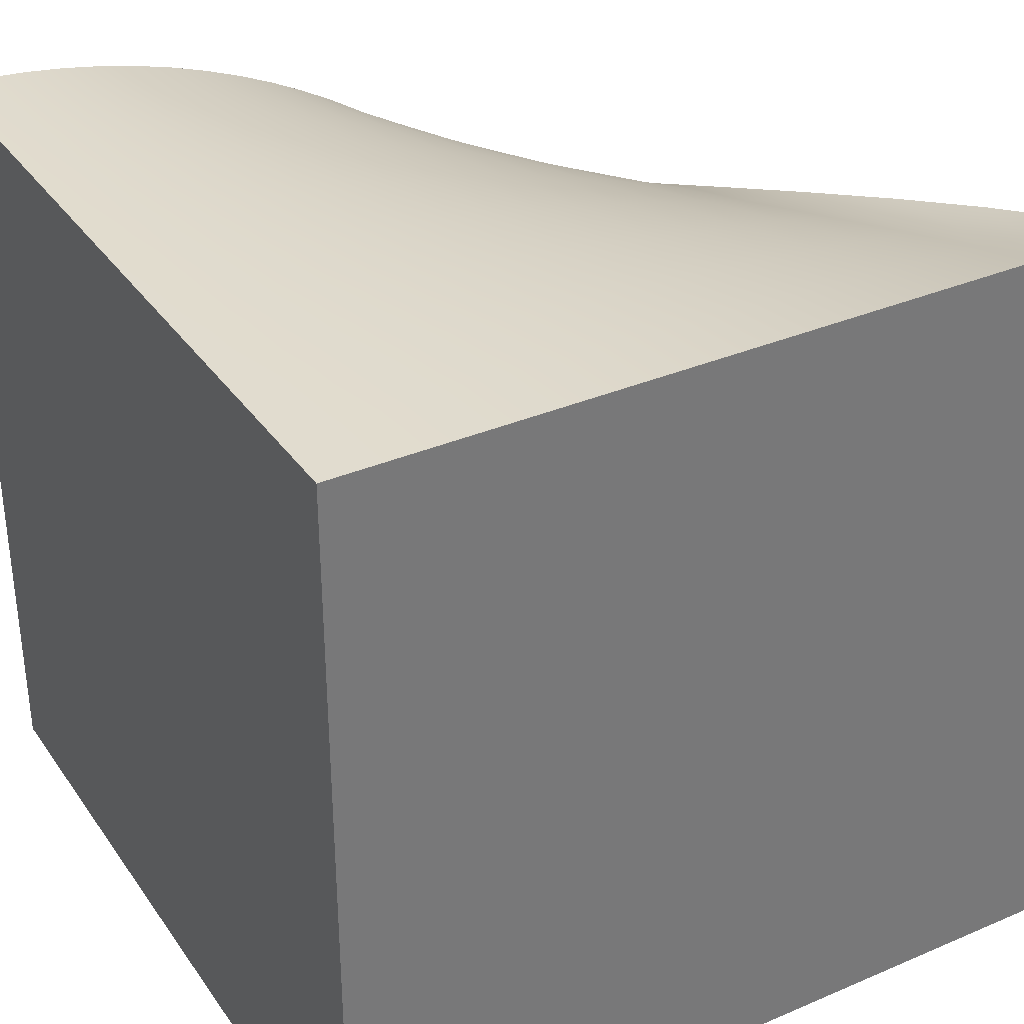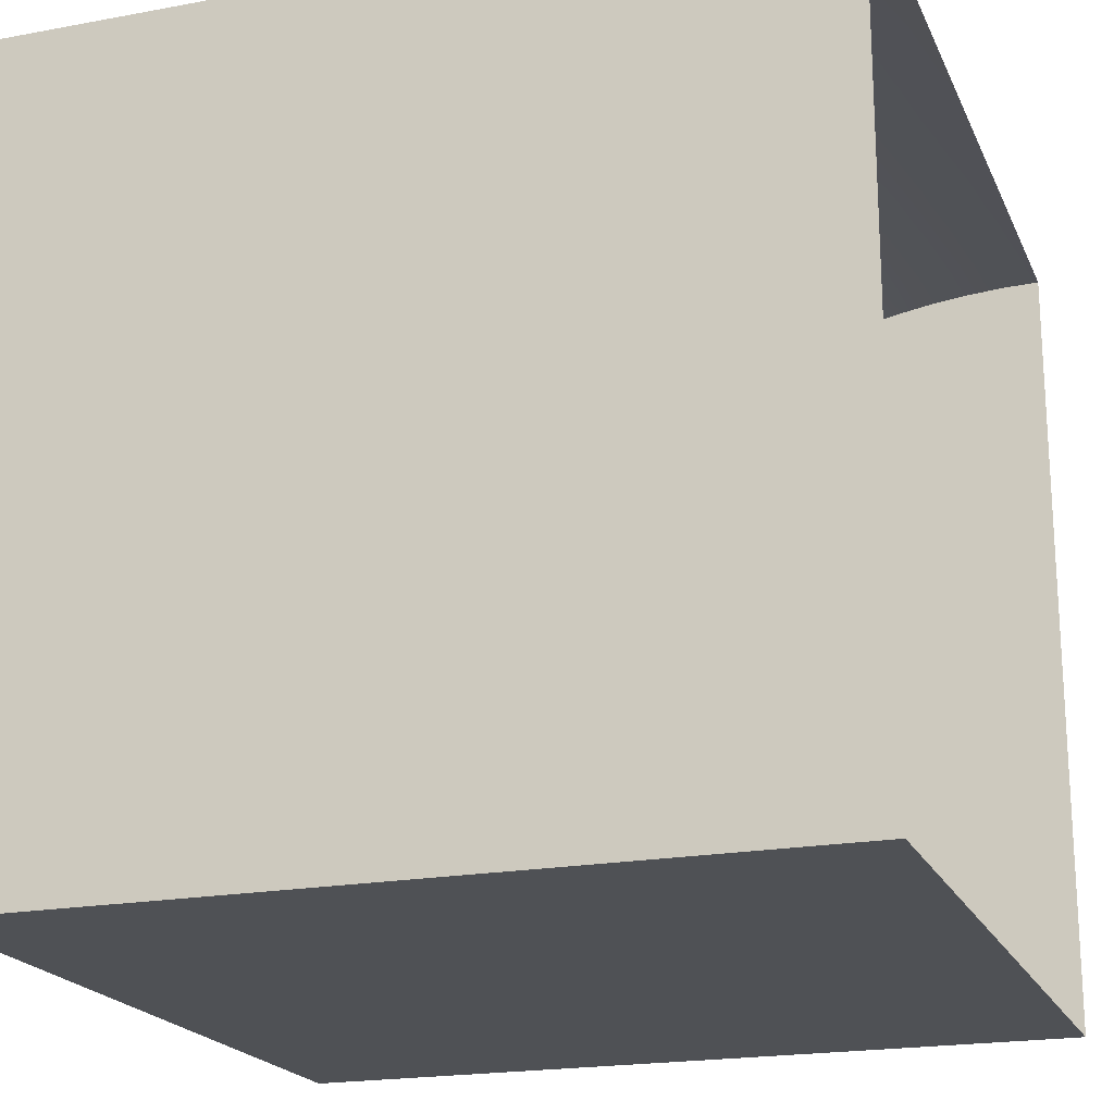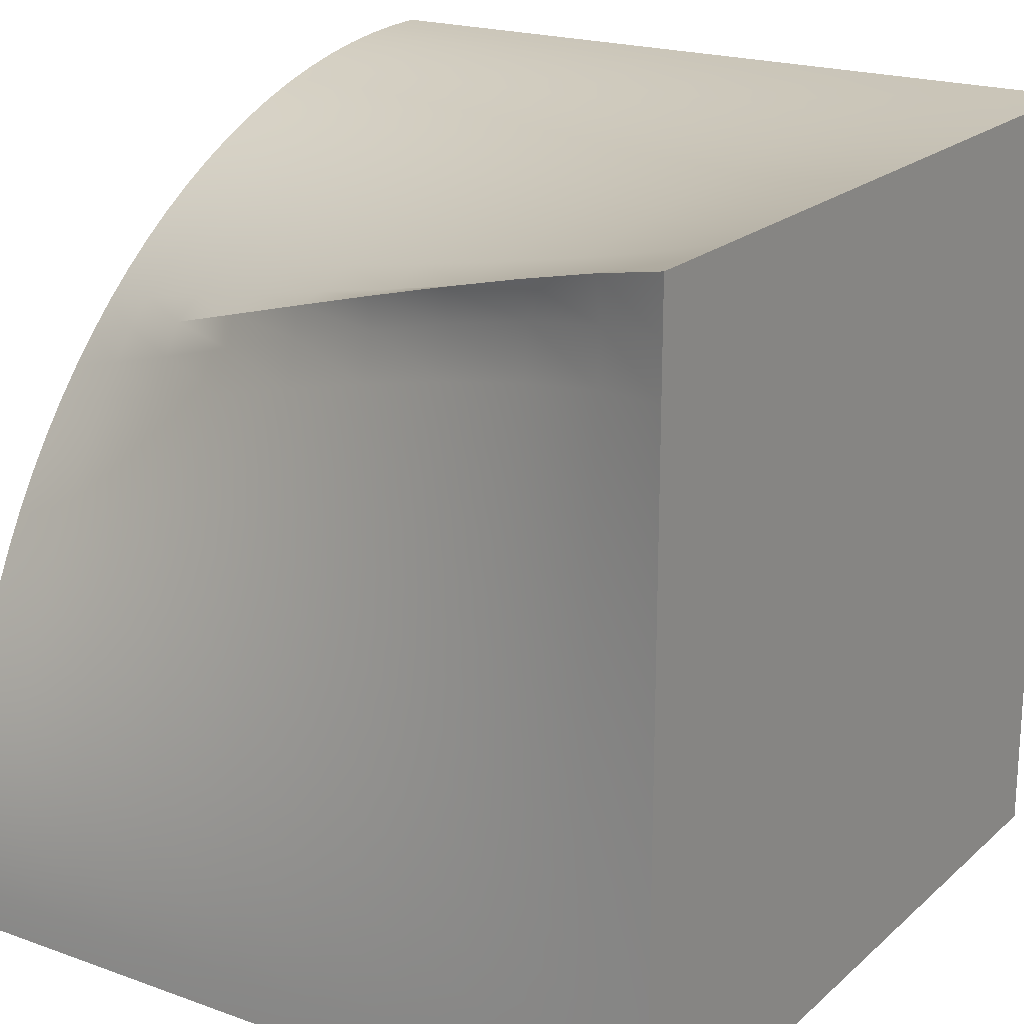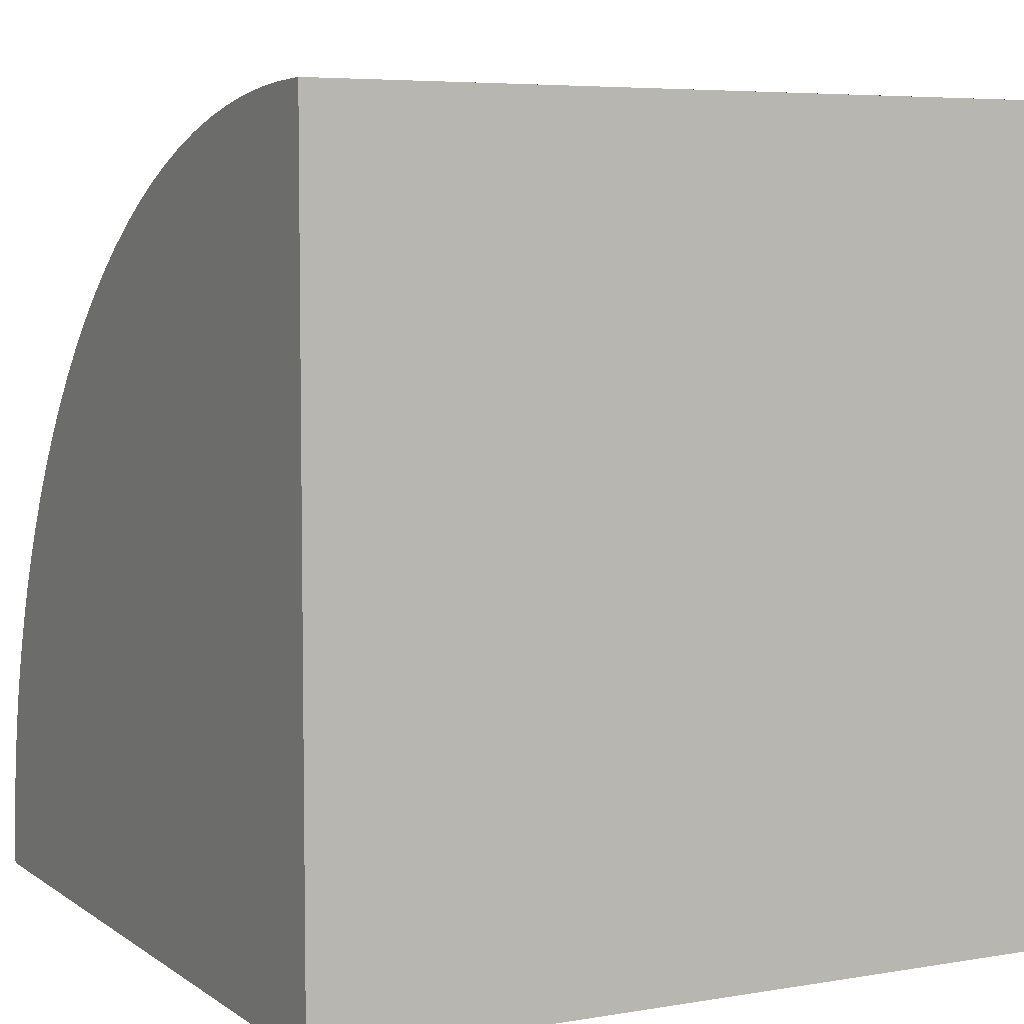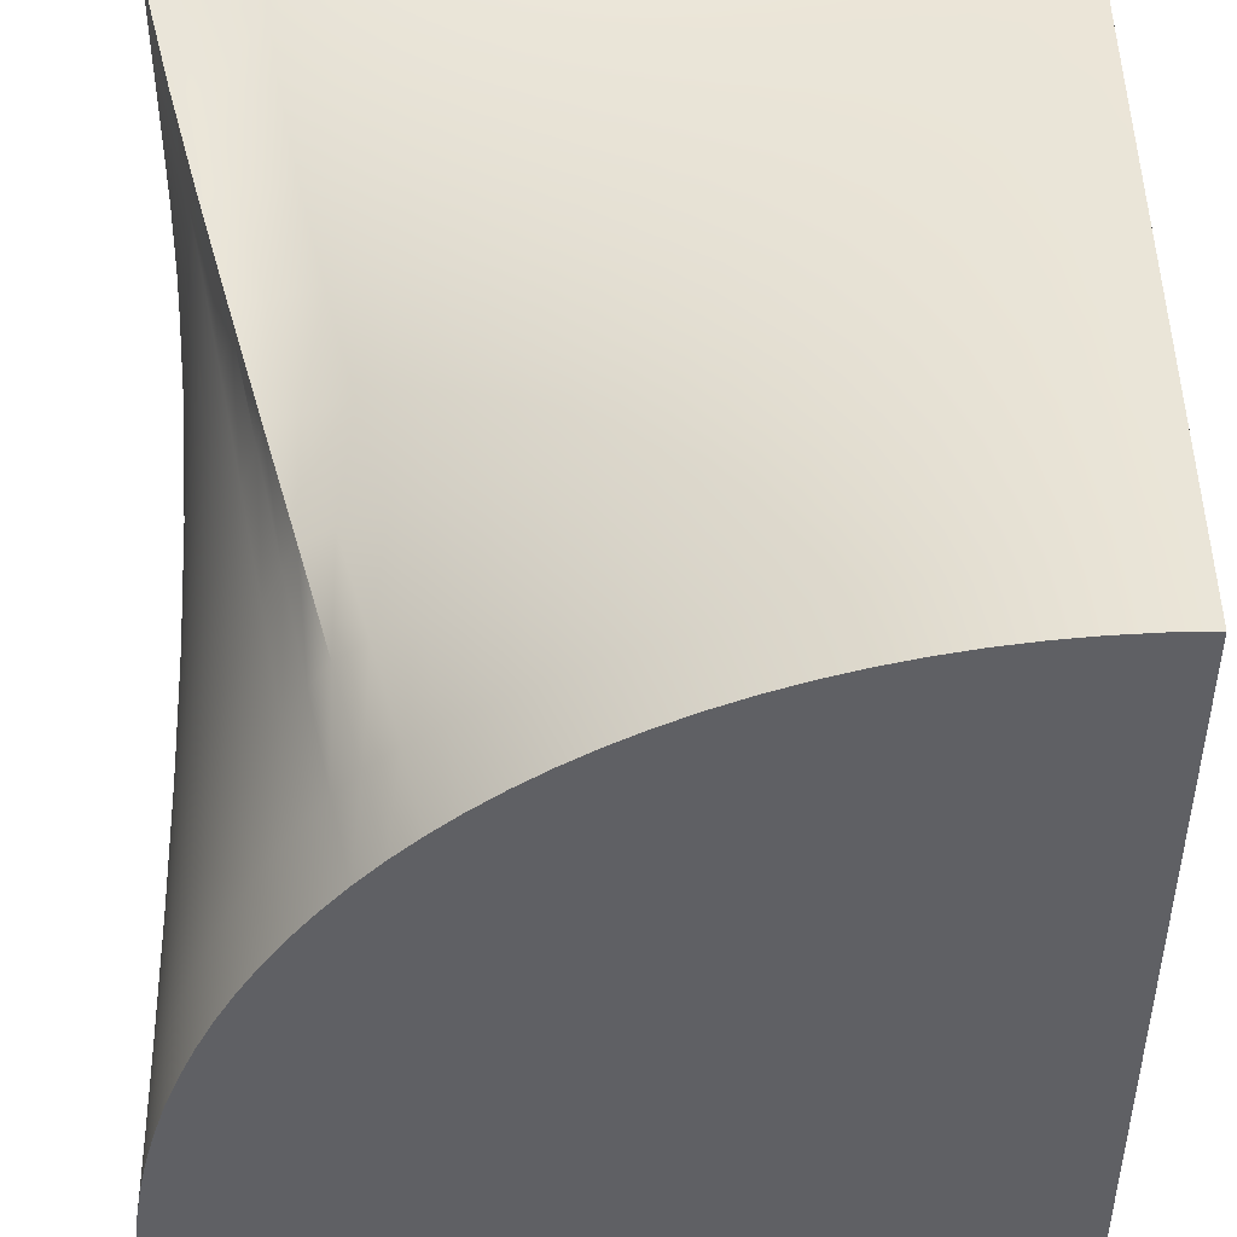
<metadata>
{"format":"obj","ext":"obj","renderer":"f3d","projection":"perspective","resolution":1024,"background":"white","views":[{"elev":34.4,"azim":-119.9,"up":"+Y"},{"elev":-20.1,"azim":-71.1,"up":"+Z"},{"elev":20.3,"azim":-146.8,"up":"+Z"},{"elev":5.7,"azim":152.4,"up":"+Y"},{"elev":45.9,"azim":89.9,"up":"+Y"}]}
</metadata>
<code>
o Cube_O
v 1 0 1
v 1 2 -1
v 1 1.998 -0.9019
v 1 1.99 -0.804
v 1 1.978 -0.7065
v 1 1.962 -0.6098
v 1 1.94 -0.514
v 1 1.914 -0.4194
v 1 1.883 -0.3262
v 1 1.848 -0.2346
v 1 1.808 -0.1449
v 1 1.764 -0.05721
v 1 1.715 0.02821
v 1 1.663 0.1111
v 1 1.606 0.1914
v 1 1.546 0.2688
v 1 1.482 0.3431
v 1 1.414 0.4142
v 1 1.343 0.4819
v 1 1.269 0.546
v 1 1.191 0.6064
v 1 1.111 0.6629
v 1 1.028 0.7155
v 1 0.9428 0.7638
v 1 0.8551 0.808
v 1 0.7654 0.8478
v 1 0.6738 0.8831
v 1 0.5806 0.9139
v 1 0.486 0.9401
v 1 0.3902 0.9616
v 1 0.2935 0.9784
v 1 0.196 0.9904
v 1 0.09814 0.9976
v -1 0 1
v -1 2 -1
v -1 2 -0.8838
v -1 2 -0.7669
v -1 2 -0.6501
v -1 2 -0.5312
v -1 2 -0.4126
v -1 2 -0.2909
v -1 2 -0.1694
v -1 2 -0.04427
v -1 2 0.08054
v -1 2 0.2091
v -1 2 0.3373
v -1 2 0.4686
v -1 2 0.5998
v -1 2 0.733
v -1 2 0.8661
v -1 2 1
v -1 1.866 1
v -1 1.733 1
v -1 1.6 1
v -1 1.469 1
v -1 1.337 1
v -1 1.209 1
v -1 1.081 1
v -1 0.9557 1
v -1 0.8306 1
v -1 0.7091 1
v -1 0.5874 1
v -1 0.4688 1
v -1 0.3499 1
v -1 0.2331 1
v -1 0.1162 1
v 0.8303 2e-06 1
v 0.6212 3e-06 1
v 0.384 3e-06 1
v 0.1299 3e-06 1
v -0.1299 2e-06 1
v -0.384 2e-06 0.9999
v -0.6212 1e-06 0.9999
v -0.8303 0 0.9999
v 0.8303 0.09877 0.9979
v 0.6212 0.1004 0.9982
v 0.384 0.1028 0.9984
v 0.1299 0.1057 0.9987
v -0.1299 0.1087 0.9989
v -0.384 0.1115 0.9992
v -0.6212 0.1139 0.9994
v -0.8303 0.1156 0.9997
v 0.8303 0.1974 0.9913
v 0.6212 0.2008 0.9924
v 0.384 0.2058 0.9935
v 0.1299 0.2116 0.9946
v -0.1299 0.2177 0.9958
v -0.384 0.2236 0.9969
v -0.6212 0.2285 0.998
v -0.8303 0.2318 0.999
v 0.8303 0.2956 0.9804
v 0.6212 0.3009 0.9828
v 0.3839 0.3085 0.9852
v 0.1299 0.3174 0.9878
v -0.1299 0.3267 0.9905
v -0.3839 0.3355 0.9931
v -0.6212 0.3429 0.9956
v -0.8303 0.348 0.9979
v 0.8302 0.3934 0.9652
v 0.6211 0.4009 0.9693
v 0.3839 0.4115 0.9737
v 0.1298 0.4238 0.9784
v -0.1298 0.4367 0.9831
v -0.3839 0.4488 0.9877
v -0.6211 0.4591 0.9922
v -0.8302 0.4661 0.9963
v 0.8302 0.4905 0.9457
v 0.6211 0.5004 0.952
v 0.3839 0.514 0.9589
v 0.1298 0.5299 0.9662
v -0.1298 0.5464 0.9735
v -0.3839 0.562 0.9808
v -0.6211 0.575 0.9878
v -0.8302 0.584 0.9943
v 0.8301 0.5868 0.9219
v 0.621 0.5995 0.931
v 0.3838 0.6169 0.9409
v 0.1298 0.637 0.9513
v -0.1298 0.6578 0.9619
v -0.3838 0.6773 0.9724
v -0.621 0.6937 0.9824
v -0.8301 0.705 0.9917
v 0.8301 0.682 0.8939
v 0.6209 0.6979 0.9062
v 0.3837 0.7192 0.9196
v 0.1298 0.7436 0.9337
v -0.1298 0.7687 0.9481
v -0.3837 0.7923 0.9624
v -0.6209 0.812 0.976
v -0.8301 0.8256 0.9887
v 0.83 0.7761 0.8617
v 0.6208 0.7958 0.8777
v 0.3836 0.8218 0.8951
v 0.1298 0.8513 0.9135
v -0.1297 0.8816 0.9322
v -0.3836 0.9099 0.9508
v -0.6208 0.9336 0.9686
v -0.8299 0.9497 0.9852
v 0.8298 0.8688 0.8254
v 0.6206 0.8928 0.8455
v 0.3835 0.9237 0.8674
v 0.1297 0.9585 0.8905
v -0.1297 0.994 0.9141
v -0.3835 1.027 0.9376
v -0.6206 1.055 0.9602
v -0.8298 1.074 0.9812
v 0.8296 0.9602 0.7852
v 0.6204 0.989 0.8097
v 0.3834 1.026 0.8365
v 0.1297 1.067 0.8649
v -0.1296 1.108 0.8939
v -0.3833 1.147 0.9228
v -0.6203 1.179 0.9507
v -0.8296 1.201 0.9767
v 0.8294 1.05 0.7409
v 0.6202 1.084 0.7702
v 0.3832 1.127 0.8025
v 0.1297 1.174 0.8365
v -0.1294 1.222 0.8715
v -0.383 1.266 0.9064
v -0.62 1.303 0.94
v -0.8293 1.328 0.9716
v 0.8292 1.138 0.6928
v 0.6198 1.178 0.7273
v 0.383 1.228 0.7652
v 0.1296 1.283 0.8055
v -0.1292 1.338 0.8469
v -0.3826 1.388 0.8882
v -0.6195 1.43 0.9283
v -0.829 1.458 0.966
v 0.8288 1.224 0.6409
v 0.6194 1.271 0.6808
v 0.3827 1.328 0.7249
v 0.1296 1.39 0.7718
v -0.129 1.452 0.8201
v -0.3821 1.509 0.8684
v -0.6189 1.556 0.9154
v -0.8285 1.588 0.9597
v 0.8284 1.308 0.5853
v 0.6189 1.363 0.6309
v 0.3824 1.428 0.6815
v 0.1296 1.498 0.7353
v -0.1286 1.568 0.7909
v -0.3814 1.632 0.8468
v -0.6181 1.685 0.9013
v -0.8279 1.72 0.9529
v 0.8278 1.39 0.526
v 0.6183 1.453 0.5776
v 0.382 1.527 0.6349
v 0.1297 1.606 0.6961
v -0.128 1.684 0.7594
v -0.3805 1.755 0.8233
v -0.6171 1.813 0.8858
v -0.8272 1.852 0.9453
v 0.8293 1.464 0.4635
v 0.6212 1.527 0.5274
v 0.3862 1.601 0.6012
v 0.1348 1.681 0.6806
v -0.1225 1.761 0.7608
v -0.3751 1.837 0.8374
v -0.6126 1.906 0.9058
v -0.8244 1.962 0.9616
v 0.8278 1.526 0.3897
v 0.6183 1.578 0.453
v 0.382 1.635 0.527
v 0.1297 1.696 0.6059
v -0.128 1.759 0.6838
v -0.3805 1.823 0.7547
v -0.6171 1.886 0.8127
v -0.8272 1.945 0.8518
v 0.8284 1.585 0.3078
v 0.6189 1.631 0.3628
v 0.3824 1.681 0.4281
v 0.1296 1.735 0.4985
v -0.1286 1.791 0.5683
v -0.3814 1.847 0.6322
v -0.6181 1.901 0.6845
v -0.8279 1.953 0.72
v 0.8288 1.641 0.2238
v 0.6194 1.681 0.2711
v 0.3827 1.725 0.3283
v 0.1296 1.772 0.3904
v -0.129 1.82 0.4525
v -0.3821 1.868 0.5094
v -0.6189 1.915 0.5563
v -0.8285 1.96 0.5881
v 0.8292 1.693 0.1378
v 0.6198 1.727 0.1783
v 0.383 1.765 0.2281
v 0.1296 1.806 0.2827
v -0.1292 1.847 0.3375
v -0.3826 1.888 0.3881
v -0.6195 1.928 0.4298
v -0.829 1.966 0.4582
v 0.8294 1.741 0.04983
v 0.6202 1.77 0.08409
v 0.3832 1.802 0.1269
v 0.1297 1.837 0.1743
v -0.1294 1.872 0.2222
v -0.383 1.906 0.2664
v -0.62 1.94 0.3031
v -0.8293 1.972 0.328
v 0.8296 1.785 -0.03982
v 0.6204 1.81 -0.01096
v 0.3834 1.837 0.02576
v 0.1297 1.865 0.06673
v -0.1296 1.894 0.1083
v -0.3833 1.923 0.147
v -0.6203 1.951 0.1791
v -0.8296 1.977 0.201
v 0.8298 1.825 -0.1312
v 0.6206 1.845 -0.1072
v 0.3835 1.867 -0.07631
v 0.1297 1.891 -0.0415
v -0.1297 1.914 -0.00596
v -0.3835 1.938 0.02716
v -0.6206 1.96 0.05472
v -0.8298 1.981 0.07356
v 0.83 1.862 -0.2239
v 0.6208 1.878 -0.2042
v 0.3836 1.895 -0.1782
v 0.1298 1.913 -0.1487
v -0.1297 1.932 -0.1184
v -0.3836 1.951 -0.09007
v -0.6208 1.969 -0.06645
v -0.8299 1.985 -0.05027
v 0.8301 1.894 -0.318
v 0.6209 1.906 -0.3021
v 0.3837 1.92 -0.2808
v 0.1298 1.934 -0.2564
v -0.1298 1.948 -0.2313
v -0.3837 1.962 -0.2077
v -0.6209 1.976 -0.188
v -0.8301 1.989 -0.1744
v 0.8301 1.922 -0.4132
v 0.621 1.931 -0.4005
v 0.3838 1.941 -0.3831
v 0.1298 1.951 -0.363
v -0.1298 1.962 -0.3422
v -0.3838 1.972 -0.3227
v -0.621 1.982 -0.3063
v -0.8301 1.992 -0.295
v 0.8302 1.946 -0.5095
v 0.6211 1.952 -0.4996
v 0.3839 1.959 -0.486
v 0.1298 1.966 -0.4701
v -0.1298 1.974 -0.4536
v -0.3839 1.981 -0.438
v -0.6211 1.988 -0.425
v -0.8302 1.994 -0.416
v 0.8302 1.965 -0.6066
v 0.6211 1.969 -0.5991
v 0.3839 1.974 -0.5885
v 0.1298 1.978 -0.5762
v -0.1298 1.983 -0.5633
v -0.3839 1.988 -0.5512
v -0.6211 1.992 -0.5409
v -0.8302 1.996 -0.5339
v 0.8303 1.98 -0.7044
v 0.6212 1.983 -0.6991
v 0.3839 1.985 -0.6915
v 0.1299 1.988 -0.6826
v -0.1299 1.99 -0.6733
v -0.3839 1.993 -0.6645
v -0.6212 1.996 -0.6571
v -0.8303 1.998 -0.652
v 0.8303 1.991 -0.8026
v 0.6212 1.992 -0.7992
v 0.384 1.993 -0.7942
v 0.1299 1.995 -0.7884
v -0.1299 1.996 -0.7823
v -0.384 1.997 -0.7764
v -0.6212 1.998 -0.7715
v -0.8303 1.999 -0.7682
v 0.8303 1.998 -0.9012
v 0.6212 1.998 -0.8996
v 0.384 1.998 -0.8972
v 0.1299 1.999 -0.8943
v -0.1299 1.999 -0.8913
v -0.384 1.999 -0.8885
v -0.6212 1.999 -0.8861
v -0.8303 2 -0.8844
v -0.8303 2 -1
v -0.6212 2 -1
v -0.384 2 -1
v -0.1299 2 -1
v 0.1299 2 -1
v 0.384 2 -1
v 0.6212 2 -1
v 0.8303 2 -1
v -1 0 -1
v 1 0 -1
f 35 36 322 323
f 36 37 314 322
f 37 38 306 314
f 38 39 298 306
f 39 40 290 298
f 40 41 282 290
f 41 42 274 282
f 42 43 266 274
f 43 44 258 266
f 44 45 250 258
f 45 46 242 250
f 46 47 234 242
f 47 48 226 234
f 48 49 218 226
f 49 50 210 218
f 50 51 202 210
f 51 52 194 202
f 52 53 186 194
f 53 54 178 186
f 54 55 170 178
f 55 56 162 170
f 56 57 154 162
f 57 58 146 154
f 58 59 138 146
f 59 60 130 138
f 60 61 122 130
f 61 62 114 122
f 62 63 106 114
f 63 64 98 106
f 64 65 90 98
f 65 66 82 90
f 66 34 74 82
f 82 74 73 81
f 81 73 72 80
f 80 72 71 79
f 79 71 70 78
f 78 70 69 77
f 77 69 68 76
f 76 68 67 75
f 75 67 1 33
f 90 82 81 89
f 89 81 80 88
f 88 80 79 87
f 87 79 78 86
f 86 78 77 85
f 85 77 76 84
f 84 76 75 83
f 83 75 33 32
f 98 90 89 97
f 97 89 88 96
f 96 88 87 95
f 95 87 86 94
f 94 86 85 93
f 93 85 84 92
f 92 84 83 91
f 91 83 32 31
f 106 98 97 105
f 105 97 96 104
f 104 96 95 103
f 103 95 94 102
f 102 94 93 101
f 101 93 92 100
f 100 92 91 99
f 99 91 31 30
f 114 106 105 113
f 113 105 104 112
f 112 104 103 111
f 111 103 102 110
f 110 102 101 109
f 109 101 100 108
f 108 100 99 107
f 107 99 30 29
f 122 114 113 121
f 121 113 112 120
f 120 112 111 119
f 119 111 110 118
f 118 110 109 117
f 117 109 108 116
f 116 108 107 115
f 115 107 29 28
f 130 122 121 129
f 129 121 120 128
f 128 120 119 127
f 127 119 118 126
f 126 118 117 125
f 125 117 116 124
f 124 116 115 123
f 123 115 28 27
f 138 130 129 137
f 137 129 128 136
f 136 128 127 135
f 135 127 126 134
f 134 126 125 133
f 133 125 124 132
f 132 124 123 131
f 131 123 27 26
f 146 138 137 145
f 145 137 136 144
f 144 136 135 143
f 143 135 134 142
f 142 134 133 141
f 141 133 132 140
f 140 132 131 139
f 139 131 26 25
f 154 146 145 153
f 153 145 144 152
f 152 144 143 151
f 151 143 142 150
f 150 142 141 149
f 149 141 140 148
f 148 140 139 147
f 147 139 25 24
f 162 154 153 161
f 161 153 152 160
f 160 152 151 159
f 159 151 150 158
f 158 150 149 157
f 157 149 148 156
f 156 148 147 155
f 155 147 24 23
f 170 162 161 169
f 169 161 160 168
f 168 160 159 167
f 167 159 158 166
f 166 158 157 165
f 165 157 156 164
f 164 156 155 163
f 163 155 23 22
f 178 170 169 177
f 177 169 168 176
f 176 168 167 175
f 175 167 166 174
f 174 166 165 173
f 173 165 164 172
f 172 164 163 171
f 171 163 22 21
f 186 178 177 185
f 185 177 176 184
f 184 176 175 183
f 183 175 174 182
f 182 174 173 181
f 181 173 172 180
f 180 172 171 179
f 179 171 21 20
f 194 186 185 193
f 193 185 184 192
f 192 184 183 191
f 191 183 182 190
f 190 182 181 189
f 189 181 180 188
f 188 180 179 187
f 187 179 20 19
f 202 194 193 201
f 201 193 192 200
f 200 192 191 199
f 199 191 190 198
f 198 190 189 197
f 197 189 188 196
f 196 188 187 195
f 195 187 19 18
f 210 202 201 209
f 209 201 200 208
f 208 200 199 207
f 207 199 198 206
f 206 198 197 205
f 205 197 196 204
f 204 196 195 203
f 203 195 18 17
f 218 210 209 217
f 217 209 208 216
f 216 208 207 215
f 215 207 206 214
f 214 206 205 213
f 213 205 204 212
f 212 204 203 211
f 211 203 17 16
f 226 218 217 225
f 225 217 216 224
f 224 216 215 223
f 223 215 214 222
f 222 214 213 221
f 221 213 212 220
f 220 212 211 219
f 219 211 16 15
f 234 226 225 233
f 233 225 224 232
f 232 224 223 231
f 231 223 222 230
f 230 222 221 229
f 229 221 220 228
f 228 220 219 227
f 227 219 15 14
f 242 234 233 241
f 241 233 232 240
f 240 232 231 239
f 239 231 230 238
f 238 230 229 237
f 237 229 228 236
f 236 228 227 235
f 235 227 14 13
f 250 242 241 249
f 249 241 240 248
f 248 240 239 247
f 247 239 238 246
f 246 238 237 245
f 245 237 236 244
f 244 236 235 243
f 243 235 13 12
f 258 250 249 257
f 257 249 248 256
f 256 248 247 255
f 255 247 246 254
f 254 246 245 253
f 253 245 244 252
f 252 244 243 251
f 251 243 12 11
f 266 258 257 265
f 265 257 256 264
f 264 256 255 263
f 263 255 254 262
f 262 254 253 261
f 261 253 252 260
f 260 252 251 259
f 259 251 11 10
f 274 266 265 273
f 273 265 264 272
f 272 264 263 271
f 271 263 262 270
f 270 262 261 269
f 269 261 260 268
f 268 260 259 267
f 267 259 10 9
f 282 274 273 281
f 281 273 272 280
f 280 272 271 279
f 279 271 270 278
f 278 270 269 277
f 277 269 268 276
f 276 268 267 275
f 275 267 9 8
f 290 282 281 289
f 289 281 280 288
f 288 280 279 287
f 287 279 278 286
f 286 278 277 285
f 285 277 276 284
f 284 276 275 283
f 283 275 8 7
f 298 290 289 297
f 297 289 288 296
f 296 288 287 295
f 295 287 286 294
f 294 286 285 293
f 293 285 284 292
f 292 284 283 291
f 291 283 7 6
f 306 298 297 305
f 305 297 296 304
f 304 296 295 303
f 303 295 294 302
f 302 294 293 301
f 301 293 292 300
f 300 292 291 299
f 299 291 6 5
f 314 306 305 313
f 313 305 304 312
f 312 304 303 311
f 311 303 302 310
f 310 302 301 309
f 309 301 300 308
f 308 300 299 307
f 307 299 5 4
f 322 314 313 321
f 321 313 312 320
f 320 312 311 319
f 319 311 310 318
f 318 310 309 317
f 317 309 308 316
f 316 308 307 315
f 315 307 4 3
f 323 322 321 324
f 324 321 320 325
f 325 320 319 326
f 326 319 318 327
f 327 318 317 328
f 328 317 316 329
f 329 316 315 330
f 330 315 3 2
f 36 35 331 34 66 65 64 63 62 61 60 59 58 57 56 55 54 53 52 51 50 49 48 47 46 45 44 43 42 41 40 39 38 37
f 3 4 5 6 7 8 9 10 11 12 13 14 15 16 17 18 19 20 21 22 23 24 25 26 27 28 29 30 31 32 33 1 332 2
f 330 2 332 331 35 323 324 325 326 327 328 329

</code>
